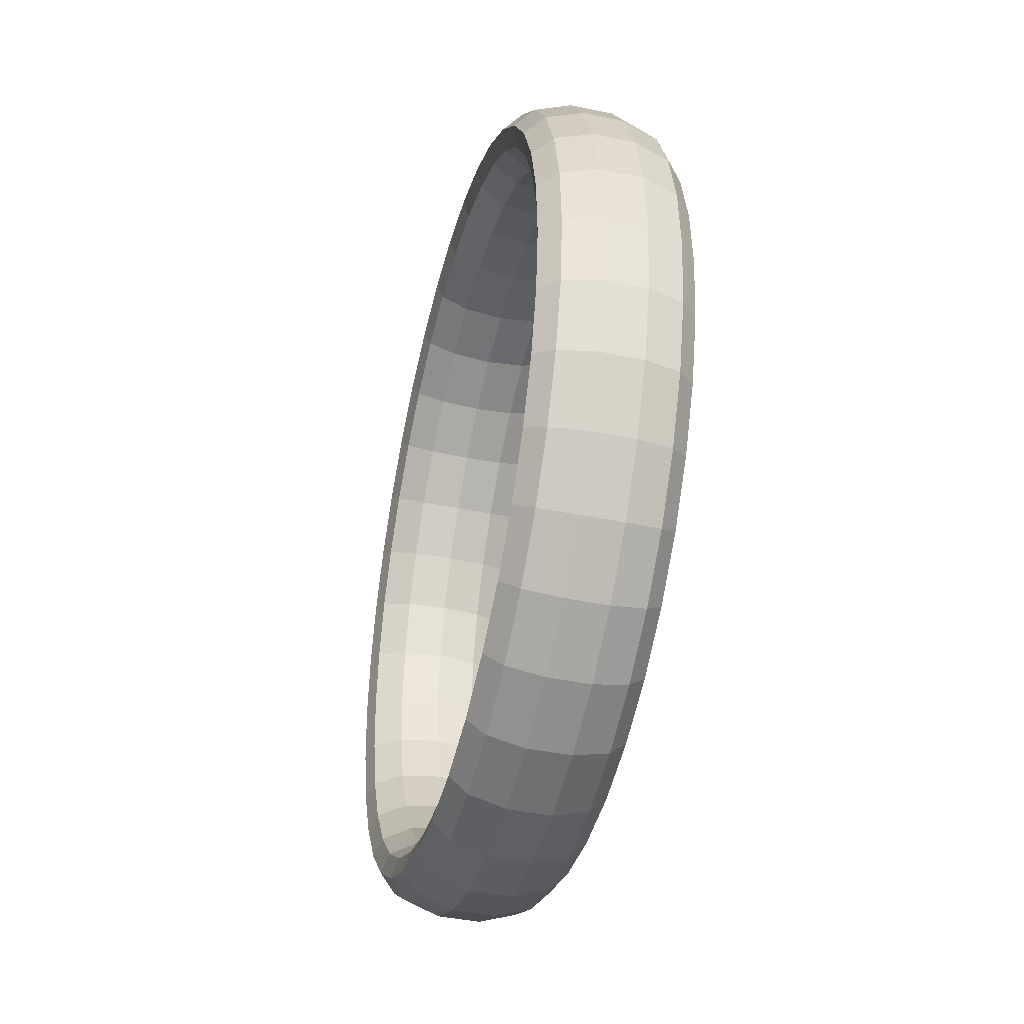
<metadata>
{"format":"obj","ext":"obj","renderer":"f3d","projection":"perspective","resolution":1024,"background":"white","views":[{"elev":-28.1,"azim":-62.5,"up":"+Z"}]}
</metadata>
<code>
g tube1
v 134 145.7 115.3
v 136 143.9 114.9
v 137.8 143 114
v 138.7 143.4 113
v 138.6 144.9 112.1
v 137.4 147 111.7
v 135.5 149.1 111.9
v 133.6 150.5 112.6
v 132.2 150.8 113.6
v 131.8 149.8 114.5
v 132.5 147.9 115.2
v 134 145.7 115.3
v 136.5 147.6 118.2
v 138.5 145.8 117.8
v 140.2 145 117
v 141.3 145.4 116.1
v 141.2 146.9 115.3
v 140 149.1 114.9
v 138.2 151.2 115.1
v 136.2 152.6 115.7
v 134.7 152.8 116.6
v 134.2 151.8 117.5
v 134.9 149.8 118.1
v 136.5 147.6 118.2
v 138.4 149.1 121.5
v 140.4 147.3 121.1
v 142.3 146.5 120.4
v 143.4 147 119.7
v 143.4 148.6 119.1
v 142.3 150.9 118.8
v 140.5 153 119
v 138.5 154.3 119.5
v 136.9 154.4 120.2
v 136.3 153.3 121
v 136.8 151.3 121.4
v 138.4 149.1 121.5
v 139.9 150.1 125
v 141.9 148.3 124.8
v 143.9 147.6 124.3
v 145.1 148.2 123.7
v 145.2 149.9 123.3
v 144.1 152.1 123.2
v 142.3 154.2 123.3
v 140.2 155.5 123.7
v 138.6 155.6 124.3
v 137.9 154.4 124.8
v 138.4 152.4 125.1
v 139.9 150.1 125
v 140.9 150.7 128.9
v 142.9 148.9 128.7
v 144.9 148.2 128.3
v 146.2 148.9 128
v 146.4 150.6 127.8
v 145.4 152.8 127.8
v 143.5 155 128
v 141.4 156.2 128.3
v 139.7 156.3 128.6
v 138.9 155.1 128.9
v 139.4 153 129
v 140.9 150.7 128.9
v 141.4 150.8 132.9
v 143.4 149.1 132.7
v 145.5 148.4 132.6
v 146.8 149 132.5
v 147 150.7 132.5
v 146 153 132.7
v 144.1 155.1 132.8
v 142 156.4 133
v 140.2 156.4 133.1
v 139.5 155.2 133.1
v 139.9 153.1 133
v 141.4 150.8 132.9
v 141.3 150.5 136.9
v 143.4 148.7 136.8
v 145.4 148 136.8
v 146.7 148.6 137
v 146.9 150.3 137.3
v 145.9 152.6 137.5
v 144.1 154.7 137.7
v 141.9 156 137.7
v 140.2 156.1 137.6
v 139.4 154.9 137.3
v 139.8 152.8 137.1
v 141.3 150.5 136.9
v 140.8 149.7 140.8
v 142.8 147.9 140.8
v 144.8 147.2 141
v 146.1 147.8 141.4
v 146.3 149.4 141.9
v 145.3 151.7 142.2
v 143.4 153.8 142.4
v 141.3 155.1 142.3
v 139.6 155.2 142
v 138.8 154 141.5
v 139.3 152 141.1
v 140.8 149.7 140.8
v 139.7 148.5 144.5
v 141.8 146.7 144.5
v 143.7 145.9 144.9
v 144.9 146.4 145.5
v 145 148 146.2
v 144 150.2 146.7
v 142.1 152.3 146.9
v 140 153.7 146.6
v 138.4 153.8 146.1
v 137.7 152.7 145.4
v 138.2 150.8 144.8
v 139.7 148.5 144.5
v 138.2 146.9 147.8
v 140.2 145.1 147.9
v 142.1 144.2 148.5
v 143.2 144.6 149.3
v 143.2 146.1 150.2
v 142.1 148.3 150.8
v 140.2 150.4 150.9
v 138.2 151.8 150.6
v 136.7 152 149.9
v 136.1 151 149
v 136.6 149.1 148.2
v 138.2 146.9 147.8
v 136.2 145 150.7
v 138.2 143.1 150.9
v 140 142.2 151.6
v 141 142.4 152.6
v 140.9 143.8 153.6
v 139.7 145.9 154.3
v 137.9 148 154.5
v 135.9 149.5 154
v 134.5 149.8 153.1
v 134 149 152.1
v 134.6 147.2 151.2
v 136.2 145 150.7
v 133.9 142.7 153.1
v 135.8 140.8 153.3
v 137.5 139.8 154.1
v 138.4 139.9 155.3
v 138.1 141.2 156.4
v 136.9 143.2 157.2
v 135 145.3 157.4
v 133.2 146.9 156.8
v 131.8 147.3 155.8
v 131.5 146.6 154.6
v 132.3 144.9 153.6
v 133.9 142.7 153.1
v 131.3 140.3 154.9
v 133.2 138.3 155.1
v 134.7 137.2 156
v 135.4 137.2 157.3
v 135 138.3 158.5
v 133.7 140.2 159.4
v 131.9 142.3 159.5
v 130.1 144 159
v 128.9 144.6 157.8
v 128.7 144 156.5
v 129.6 142.4 155.4
v 131.3 140.3 154.9
v 128.4 137.7 156.1
v 130.3 135.7 156.3
v 131.7 134.4 157.2
v 132.2 134.3 158.6
v 131.7 135.3 159.9
v 130.3 137.1 160.8
v 128.4 139.2 160.9
v 126.7 140.9 160.3
v 125.7 141.7 159.1
v 125.7 141.2 157.7
v 126.7 139.8 156.6
v 128.4 137.7 156.1
v 125.4 135 156.5
v 127.2 133 156.8
v 128.5 131.6 157.7
v 128.9 131.3 159.1
v 128.2 132.1 160.4
v 126.6 133.9 161.3
v 124.8 136 161.5
v 123.2 137.8 160.9
v 122.3 138.7 159.6
v 122.5 138.4 158.2
v 123.7 137.1 157.1
v 125.4 135 156.5
v 122.4 132.4 156.3
v 124.2 130.3 156.5
v 125.3 128.8 157.5
v 125.5 128.3 158.8
v 124.6 129 160.2
v 123 130.7 161
v 121.1 132.8 161.2
v 119.6 134.7 160.6
v 118.9 135.7 159.4
v 119.3 135.6 158
v 120.6 134.4 156.8
v 122.4 132.4 156.3
v 119.4 129.9 155.3
v 121.1 127.7 155.6
v 122.2 126.1 156.5
v 122.1 125.5 157.8
v 121.1 126 159.1
v 119.4 127.6 159.9
v 117.5 129.7 160.1
v 116.1 131.7 159.5
v 115.6 132.9 158.3
v 116.2 132.9 157
v 117.6 131.8 155.9
v 119.4 129.9 155.3
v 116.6 127.5 153.8
v 118.3 125.3 154
v 119.1 123.6 154.8
v 119 122.8 156
v 117.8 123.2 157.2
v 116 124.7 158
v 114.1 126.8 158.1
v 112.8 128.9 157.6
v 112.4 130.2 156.5
v 113.1 130.4 155.3
v 114.7 129.4 154.3
v 116.6 127.5 153.8
v 114 125.4 151.6
v 115.6 123.2 151.7
v 116.4 121.3 152.4
v 116 120.4 153.5
v 114.7 120.7 154.6
v 112.8 122.2 155.3
v 110.9 124.3 155.5
v 109.7 126.4 155
v 109.5 127.8 154.1
v 110.4 128.1 152.9
v 112.1 127.2 152
v 114 125.4 151.6
v 111.7 123.6 148.8
v 113.3 121.3 148.9
v 113.9 119.4 149.5
v 113.5 118.4 150.4
v 112 118.6 151.3
v 110 120 152
v 108.2 122.1 152.1
v 107 124.2 151.8
v 106.9 125.8 151
v 107.9 126.2 150
v 109.7 125.4 149.2
v 111.7 123.6 148.8
v 109.8 122.1 145.6
v 111.3 119.9 145.6
v 111.9 117.9 146.1
v 111.3 116.7 146.8
v 109.7 116.9 147.5
v 107.7 118.2 148.1
v 105.8 120.3 148.2
v 104.8 122.5 148
v 104.8 124.2 147.3
v 105.9 124.7 146.6
v 107.8 123.9 145.9
v 109.8 122.1 145.6
v 108.3 121.1 142
v 109.8 118.8 142
v 110.3 116.8 142.3
v 109.6 115.6 142.8
v 108 115.6 143.3
v 105.9 116.9 143.7
v 104 119.1 143.9
v 103 121.3 143.7
v 103.1 123 143.3
v 104.3 123.6 142.8
v 106.3 122.9 142.3
v 108.3 121.1 142
v 107.3 120.5 138.1
v 108.8 118.2 138.1
v 109.3 116.1 138.2
v 108.5 114.9 138.4
v 106.8 114.9 138.8
v 104.7 116.2 139.1
v 102.8 118.3 139.2
v 101.8 120.6 139.2
v 102 122.3 139
v 103.3 122.9 138.7
v 105.3 122.3 138.4
v 107.3 120.5 138.1
v 106.8 120.4 134.2
v 108.3 118.1 134
v 108.7 116 134
v 108 114.8 134
v 106.2 114.8 134.1
v 104.1 116.1 134.2
v 102.2 118.2 134.4
v 101.2 120.4 134.5
v 101.4 122.2 134.5
v 102.7 122.8 134.5
v 104.7 122.1 134.3
v 106.8 120.4 134.2
v 106.9 120.7 130.2
v 108.3 118.4 130
v 108.8 116.3 129.7
v 108 115.1 129.5
v 106.3 115.2 129.3
v 104.1 116.4 129.4
v 102.3 118.6 129.5
v 101.3 120.8 129.8
v 101.5 122.5 130
v 102.8 123.1 130.2
v 104.8 122.4 130.3
v 106.9 120.7 130.2
v 107.4 121.5 126.3
v 108.9 119.2 126
v 109.4 117.1 125.5
v 108.6 116 125.1
v 106.9 116.1 124.7
v 104.8 117.4 124.6
v 102.9 119.5 124.8
v 101.9 121.7 125.2
v 102.1 123.4 125.6
v 103.4 124 126.1
v 105.3 123.2 126.3
v 107.4 121.5 126.3
v 108.5 122.7 122.6
v 110 120.4 122.2
v 110.5 118.4 121.6
v 109.8 117.3 121
v 108.2 117.5 120.4
v 106.1 118.9 120.2
v 104.2 121 120.3
v 103.2 123.2 120.8
v 103.3 124.8 121.5
v 104.5 125.3 122.1
v 106.4 124.5 122.5
v 108.5 122.7 122.6
v 110 124.3 119.2
v 111.5 122 118.8
v 112.1 120.1 118.1
v 111.5 119.1 117.2
v 110 119.4 116.5
v 107.9 120.8 116.1
v 106.1 122.9 116.3
v 105 125.1 116.9
v 105 126.6 117.7
v 106.1 127 118.6
v 108 126.1 119.1
v 110 124.3 119.2
v 112 126.2 116.3
v 113.5 124 115.9
v 114.2 122.2 115
v 113.7 121.3 113.9
v 112.3 121.7 113
v 110.3 123.2 112.6
v 108.5 125.3 112.7
v 107.3 127.4 113.4
v 107.2 128.8 114.5
v 108.2 129 115.5
v 110 128.1 116.2
v 112 126.2 116.3
v 114.3 128.4 113.9
v 115.9 126.3 113.4
v 116.7 124.6 112.4
v 116.4 123.8 111.2
v 115 124.3 110.2
v 113.2 125.9 109.7
v 111.3 128 109.8
v 110.1 130 110.6
v 109.8 131.3 111.8
v 110.7 131.4 112.9
v 112.4 130.3 113.7
v 114.3 128.4 113.9
v 116.9 130.9 112.1
v 118.6 128.8 111.6
v 119.5 127.2 110.5
v 119.3 126.6 109.2
v 118.1 127.2 108.1
v 116.3 128.8 107.5
v 114.5 130.9 107.7
v 113.2 132.9 108.5
v 112.8 134 109.8
v 113.5 134 111
v 115 132.8 111.9
v 116.9 130.9 112.1
v 119.8 133.5 111
v 121.5 131.4 110.4
v 122.5 129.9 109.3
v 122.5 129.5 107.9
v 121.5 130.3 106.7
v 119.8 132 106.1
v 117.9 134.1 106.3
v 116.5 135.9 107.2
v 116 136.9 108.5
v 116.5 136.8 109.8
v 117.9 135.5 110.8
v 119.8 133.5 111
v 122.8 136.1 110.5
v 124.5 134.1 110
v 125.7 132.8 108.8
v 125.9 132.5 107.4
v 125 133.4 106.2
v 123.4 135.2 105.6
v 121.5 137.3 105.7
v 120 139.1 106.6
v 119.3 139.9 108
v 119.7 139.6 109.3
v 121 138.2 110.3
v 122.8 136.1 110.5
v 125.8 138.8 110.8
v 127.6 136.8 110.2
v 128.9 135.6 109.1
v 129.2 135.5 107.7
v 128.6 136.5 106.5
v 127.1 138.4 105.8
v 125.2 140.5 106
v 123.6 142.2 106.9
v 122.7 142.9 108.2
v 122.9 142.4 109.6
v 124 140.8 110.5
v 125.8 138.8 110.8
v 128.7 141.3 111.7
v 130.6 139.4 111.2
v 132 138.3 110.1
v 132.6 138.3 108.7
v 132.1 139.5 107.6
v 130.7 141.5 107
v 128.8 143.6 107.1
v 127.1 145.2 108
v 126.1 145.7 109.3
v 126 145.1 110.6
v 127 143.4 111.5
v 128.7 141.3 111.7
v 131.6 143.7 113.3
v 133.5 141.8 112.8
v 135 140.8 111.7
v 135.8 141 110.5
v 135.4 142.3 109.4
v 134.1 144.3 108.9
v 132.2 146.5 109.1
v 130.4 148 109.9
v 129.2 148.4 111.1
v 129 147.6 112.3
v 129.9 145.8 113.1
v 131.6 143.7 113.3
v 134.3 145.9 115.6
v 136.2 144 115.1
v 137.9 143.1 114.1
v 138.7 143.3 113
v 138.4 144.7 112
v 137.1 146.8 111.5
v 135.3 148.9 111.6
v 133.4 150.4 112.4
v 132.1 150.8 113.5
v 131.9 149.9 114.7
v 132.7 148.1 115.4
v 134.3 145.9 115.6
f 1 2 14
f 14 13 1
f 2 3 15
f 15 14 2
f 3 4 16
f 16 15 3
f 4 5 17
f 17 16 4
f 5 6 18
f 18 17 5
f 6 7 19
f 19 18 6
f 7 8 20
f 20 19 7
f 8 9 21
f 21 20 8
f 9 10 22
f 22 21 9
f 10 11 23
f 23 22 10
f 11 12 24
f 24 23 11
f 13 14 26
f 26 25 13
f 14 15 27
f 27 26 14
f 15 16 28
f 28 27 15
f 16 17 29
f 29 28 16
f 17 18 30
f 30 29 17
f 18 19 31
f 31 30 18
f 19 20 32
f 32 31 19
f 20 21 33
f 33 32 20
f 21 22 34
f 34 33 21
f 22 23 35
f 35 34 22
f 23 24 36
f 36 35 23
f 25 26 38
f 38 37 25
f 26 27 39
f 39 38 26
f 27 28 40
f 40 39 27
f 28 29 41
f 41 40 28
f 29 30 42
f 42 41 29
f 30 31 43
f 43 42 30
f 31 32 44
f 44 43 31
f 32 33 45
f 45 44 32
f 33 34 46
f 46 45 33
f 34 35 47
f 47 46 34
f 35 36 48
f 48 47 35
f 37 38 50
f 50 49 37
f 38 39 51
f 51 50 38
f 39 40 52
f 52 51 39
f 40 41 53
f 53 52 40
f 41 42 54
f 54 53 41
f 42 43 55
f 55 54 42
f 43 44 56
f 56 55 43
f 44 45 57
f 57 56 44
f 45 46 58
f 58 57 45
f 46 47 59
f 59 58 46
f 47 48 60
f 60 59 47
f 49 50 62
f 62 61 49
f 50 51 63
f 63 62 50
f 51 52 64
f 64 63 51
f 52 53 65
f 65 64 52
f 53 54 66
f 66 65 53
f 54 55 67
f 67 66 54
f 55 56 68
f 68 67 55
f 56 57 69
f 69 68 56
f 57 58 70
f 70 69 57
f 58 59 71
f 71 70 58
f 59 60 72
f 72 71 59
f 61 62 74
f 74 73 61
f 62 63 75
f 75 74 62
f 63 64 76
f 76 75 63
f 64 65 77
f 77 76 64
f 65 66 78
f 78 77 65
f 66 67 79
f 79 78 66
f 67 68 80
f 80 79 67
f 68 69 81
f 81 80 68
f 69 70 82
f 82 81 69
f 70 71 83
f 83 82 70
f 71 72 84
f 84 83 71
f 73 74 86
f 86 85 73
f 74 75 87
f 87 86 74
f 75 76 88
f 88 87 75
f 76 77 89
f 89 88 76
f 77 78 90
f 90 89 77
f 78 79 91
f 91 90 78
f 79 80 92
f 92 91 79
f 80 81 93
f 93 92 80
f 81 82 94
f 94 93 81
f 82 83 95
f 95 94 82
f 83 84 96
f 96 95 83
f 85 86 98
f 98 97 85
f 86 87 99
f 99 98 86
f 87 88 100
f 100 99 87
f 88 89 101
f 101 100 88
f 89 90 102
f 102 101 89
f 90 91 103
f 103 102 90
f 91 92 104
f 104 103 91
f 92 93 105
f 105 104 92
f 93 94 106
f 106 105 93
f 94 95 107
f 107 106 94
f 95 96 108
f 108 107 95
f 97 98 110
f 110 109 97
f 98 99 111
f 111 110 98
f 99 100 112
f 112 111 99
f 100 101 113
f 113 112 100
f 101 102 114
f 114 113 101
f 102 103 115
f 115 114 102
f 103 104 116
f 116 115 103
f 104 105 117
f 117 116 104
f 105 106 118
f 118 117 105
f 106 107 119
f 119 118 106
f 107 108 120
f 120 119 107
f 109 110 122
f 122 121 109
f 110 111 123
f 123 122 110
f 111 112 124
f 124 123 111
f 112 113 125
f 125 124 112
f 113 114 126
f 126 125 113
f 114 115 127
f 127 126 114
f 115 116 128
f 128 127 115
f 116 117 129
f 129 128 116
f 117 118 130
f 130 129 117
f 118 119 131
f 131 130 118
f 119 120 132
f 132 131 119
f 121 122 134
f 134 133 121
f 122 123 135
f 135 134 122
f 123 124 136
f 136 135 123
f 124 125 137
f 137 136 124
f 125 126 138
f 138 137 125
f 126 127 139
f 139 138 126
f 127 128 140
f 140 139 127
f 128 129 141
f 141 140 128
f 129 130 142
f 142 141 129
f 130 131 143
f 143 142 130
f 131 132 144
f 144 143 131
f 133 134 146
f 146 145 133
f 134 135 147
f 147 146 134
f 135 136 148
f 148 147 135
f 136 137 149
f 149 148 136
f 137 138 150
f 150 149 137
f 138 139 151
f 151 150 138
f 139 140 152
f 152 151 139
f 140 141 153
f 153 152 140
f 141 142 154
f 154 153 141
f 142 143 155
f 155 154 142
f 143 144 156
f 156 155 143
f 145 146 158
f 158 157 145
f 146 147 159
f 159 158 146
f 147 148 160
f 160 159 147
f 148 149 161
f 161 160 148
f 149 150 162
f 162 161 149
f 150 151 163
f 163 162 150
f 151 152 164
f 164 163 151
f 152 153 165
f 165 164 152
f 153 154 166
f 166 165 153
f 154 155 167
f 167 166 154
f 155 156 168
f 168 167 155
f 157 158 170
f 170 169 157
f 158 159 171
f 171 170 158
f 159 160 172
f 172 171 159
f 160 161 173
f 173 172 160
f 161 162 174
f 174 173 161
f 162 163 175
f 175 174 162
f 163 164 176
f 176 175 163
f 164 165 177
f 177 176 164
f 165 166 178
f 178 177 165
f 166 167 179
f 179 178 166
f 167 168 180
f 180 179 167
f 169 170 182
f 182 181 169
f 170 171 183
f 183 182 170
f 171 172 184
f 184 183 171
f 172 173 185
f 185 184 172
f 173 174 186
f 186 185 173
f 174 175 187
f 187 186 174
f 175 176 188
f 188 187 175
f 176 177 189
f 189 188 176
f 177 178 190
f 190 189 177
f 178 179 191
f 191 190 178
f 179 180 192
f 192 191 179
f 181 182 194
f 194 193 181
f 182 183 195
f 195 194 182
f 183 184 196
f 196 195 183
f 184 185 197
f 197 196 184
f 185 186 198
f 198 197 185
f 186 187 199
f 199 198 186
f 187 188 200
f 200 199 187
f 188 189 201
f 201 200 188
f 189 190 202
f 202 201 189
f 190 191 203
f 203 202 190
f 191 192 204
f 204 203 191
f 193 194 206
f 206 205 193
f 194 195 207
f 207 206 194
f 195 196 208
f 208 207 195
f 196 197 209
f 209 208 196
f 197 198 210
f 210 209 197
f 198 199 211
f 211 210 198
f 199 200 212
f 212 211 199
f 200 201 213
f 213 212 200
f 201 202 214
f 214 213 201
f 202 203 215
f 215 214 202
f 203 204 216
f 216 215 203
f 205 206 218
f 218 217 205
f 206 207 219
f 219 218 206
f 207 208 220
f 220 219 207
f 208 209 221
f 221 220 208
f 209 210 222
f 222 221 209
f 210 211 223
f 223 222 210
f 211 212 224
f 224 223 211
f 212 213 225
f 225 224 212
f 213 214 226
f 226 225 213
f 214 215 227
f 227 226 214
f 215 216 228
f 228 227 215
f 217 218 230
f 230 229 217
f 218 219 231
f 231 230 218
f 219 220 232
f 232 231 219
f 220 221 233
f 233 232 220
f 221 222 234
f 234 233 221
f 222 223 235
f 235 234 222
f 223 224 236
f 236 235 223
f 224 225 237
f 237 236 224
f 225 226 238
f 238 237 225
f 226 227 239
f 239 238 226
f 227 228 240
f 240 239 227
f 229 230 242
f 242 241 229
f 230 231 243
f 243 242 230
f 231 232 244
f 244 243 231
f 232 233 245
f 245 244 232
f 233 234 246
f 246 245 233
f 234 235 247
f 247 246 234
f 235 236 248
f 248 247 235
f 236 237 249
f 249 248 236
f 237 238 250
f 250 249 237
f 238 239 251
f 251 250 238
f 239 240 252
f 252 251 239
f 241 242 254
f 254 253 241
f 242 243 255
f 255 254 242
f 243 244 256
f 256 255 243
f 244 245 257
f 257 256 244
f 245 246 258
f 258 257 245
f 246 247 259
f 259 258 246
f 247 248 260
f 260 259 247
f 248 249 261
f 261 260 248
f 249 250 262
f 262 261 249
f 250 251 263
f 263 262 250
f 251 252 264
f 264 263 251
f 253 254 266
f 266 265 253
f 254 255 267
f 267 266 254
f 255 256 268
f 268 267 255
f 256 257 269
f 269 268 256
f 257 258 270
f 270 269 257
f 258 259 271
f 271 270 258
f 259 260 272
f 272 271 259
f 260 261 273
f 273 272 260
f 261 262 274
f 274 273 261
f 262 263 275
f 275 274 262
f 263 264 276
f 276 275 263
f 265 266 278
f 278 277 265
f 266 267 279
f 279 278 266
f 267 268 280
f 280 279 267
f 268 269 281
f 281 280 268
f 269 270 282
f 282 281 269
f 270 271 283
f 283 282 270
f 271 272 284
f 284 283 271
f 272 273 285
f 285 284 272
f 273 274 286
f 286 285 273
f 274 275 287
f 287 286 274
f 275 276 288
f 288 287 275
f 277 278 290
f 290 289 277
f 278 279 291
f 291 290 278
f 279 280 292
f 292 291 279
f 280 281 293
f 293 292 280
f 281 282 294
f 294 293 281
f 282 283 295
f 295 294 282
f 283 284 296
f 296 295 283
f 284 285 297
f 297 296 284
f 285 286 298
f 298 297 285
f 286 287 299
f 299 298 286
f 287 288 300
f 300 299 287
f 289 290 302
f 302 301 289
f 290 291 303
f 303 302 290
f 291 292 304
f 304 303 291
f 292 293 305
f 305 304 292
f 293 294 306
f 306 305 293
f 294 295 307
f 307 306 294
f 295 296 308
f 308 307 295
f 296 297 309
f 309 308 296
f 297 298 310
f 310 309 297
f 298 299 311
f 311 310 298
f 299 300 312
f 312 311 299
f 301 302 314
f 314 313 301
f 302 303 315
f 315 314 302
f 303 304 316
f 316 315 303
f 304 305 317
f 317 316 304
f 305 306 318
f 318 317 305
f 306 307 319
f 319 318 306
f 307 308 320
f 320 319 307
f 308 309 321
f 321 320 308
f 309 310 322
f 322 321 309
f 310 311 323
f 323 322 310
f 311 312 324
f 324 323 311
f 313 314 326
f 326 325 313
f 314 315 327
f 327 326 314
f 315 316 328
f 328 327 315
f 316 317 329
f 329 328 316
f 317 318 330
f 330 329 317
f 318 319 331
f 331 330 318
f 319 320 332
f 332 331 319
f 320 321 333
f 333 332 320
f 321 322 334
f 334 333 321
f 322 323 335
f 335 334 322
f 323 324 336
f 336 335 323
f 325 326 338
f 338 337 325
f 326 327 339
f 339 338 326
f 327 328 340
f 340 339 327
f 328 329 341
f 341 340 328
f 329 330 342
f 342 341 329
f 330 331 343
f 343 342 330
f 331 332 344
f 344 343 331
f 332 333 345
f 345 344 332
f 333 334 346
f 346 345 333
f 334 335 347
f 347 346 334
f 335 336 348
f 348 347 335
f 337 338 350
f 350 349 337
f 338 339 351
f 351 350 338
f 339 340 352
f 352 351 339
f 340 341 353
f 353 352 340
f 341 342 354
f 354 353 341
f 342 343 355
f 355 354 342
f 343 344 356
f 356 355 343
f 344 345 357
f 357 356 344
f 345 346 358
f 358 357 345
f 346 347 359
f 359 358 346
f 347 348 360
f 360 359 347
f 349 350 362
f 362 361 349
f 350 351 363
f 363 362 350
f 351 352 364
f 364 363 351
f 352 353 365
f 365 364 352
f 353 354 366
f 366 365 353
f 354 355 367
f 367 366 354
f 355 356 368
f 368 367 355
f 356 357 369
f 369 368 356
f 357 358 370
f 370 369 357
f 358 359 371
f 371 370 358
f 359 360 372
f 372 371 359
f 361 362 374
f 374 373 361
f 362 363 375
f 375 374 362
f 363 364 376
f 376 375 363
f 364 365 377
f 377 376 364
f 365 366 378
f 378 377 365
f 366 367 379
f 379 378 366
f 367 368 380
f 380 379 367
f 368 369 381
f 381 380 368
f 369 370 382
f 382 381 369
f 370 371 383
f 383 382 370
f 371 372 384
f 384 383 371
f 373 374 386
f 386 385 373
f 374 375 387
f 387 386 374
f 375 376 388
f 388 387 375
f 376 377 389
f 389 388 376
f 377 378 390
f 390 389 377
f 378 379 391
f 391 390 378
f 379 380 392
f 392 391 379
f 380 381 393
f 393 392 380
f 381 382 394
f 394 393 381
f 382 383 395
f 395 394 382
f 383 384 396
f 396 395 383
f 385 386 398
f 398 397 385
f 386 387 399
f 399 398 386
f 387 388 400
f 400 399 387
f 388 389 401
f 401 400 388
f 389 390 402
f 402 401 389
f 390 391 403
f 403 402 390
f 391 392 404
f 404 403 391
f 392 393 405
f 405 404 392
f 393 394 406
f 406 405 393
f 394 395 407
f 407 406 394
f 395 396 408
f 408 407 395
f 397 398 410
f 410 409 397
f 398 399 411
f 411 410 398
f 399 400 412
f 412 411 399
f 400 401 413
f 413 412 400
f 401 402 414
f 414 413 401
f 402 403 415
f 415 414 402
f 403 404 416
f 416 415 403
f 404 405 417
f 417 416 404
f 405 406 418
f 418 417 405
f 406 407 419
f 419 418 406
f 407 408 420
f 420 419 407
f 409 410 422
f 422 421 409
f 410 411 423
f 423 422 410
f 411 412 424
f 424 423 411
f 412 413 425
f 425 424 412
f 413 414 426
f 426 425 413
f 414 415 427
f 427 426 414
f 415 416 428
f 428 427 415
f 416 417 429
f 429 428 416
f 417 418 430
f 430 429 417
f 418 419 431
f 431 430 418
f 419 420 432
f 432 431 419
f 421 422 434
f 434 433 421
f 422 423 435
f 435 434 422
f 423 424 436
f 436 435 423
f 424 425 437
f 437 436 424
f 425 426 438
f 438 437 425
f 426 427 439
f 439 438 426
f 427 428 440
f 440 439 427
f 428 429 441
f 441 440 428
f 429 430 442
f 442 441 429
f 430 431 443
f 443 442 430
f 431 432 444
f 444 443 431
g

</code>
